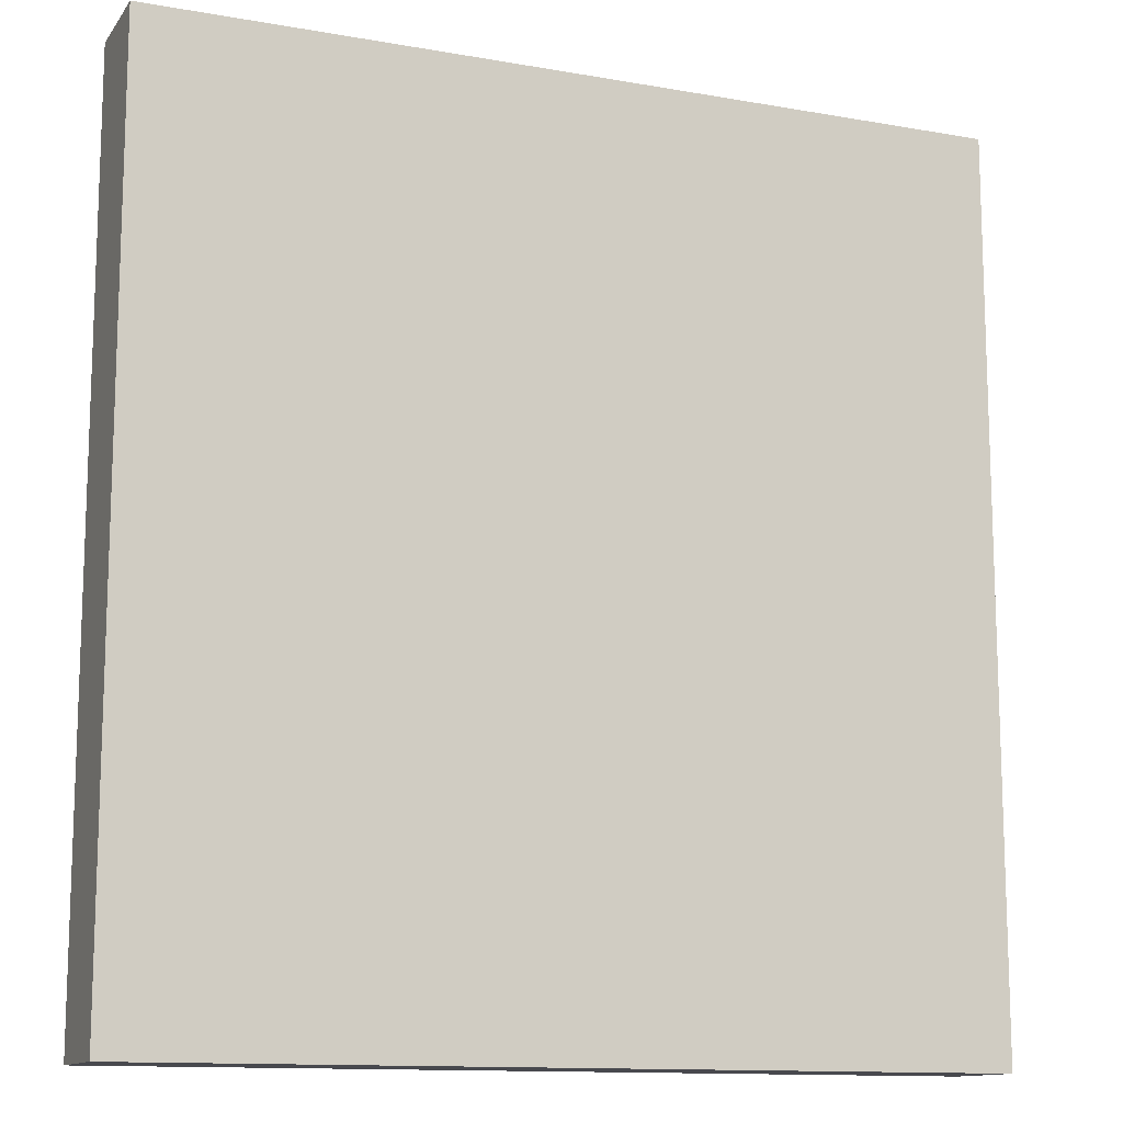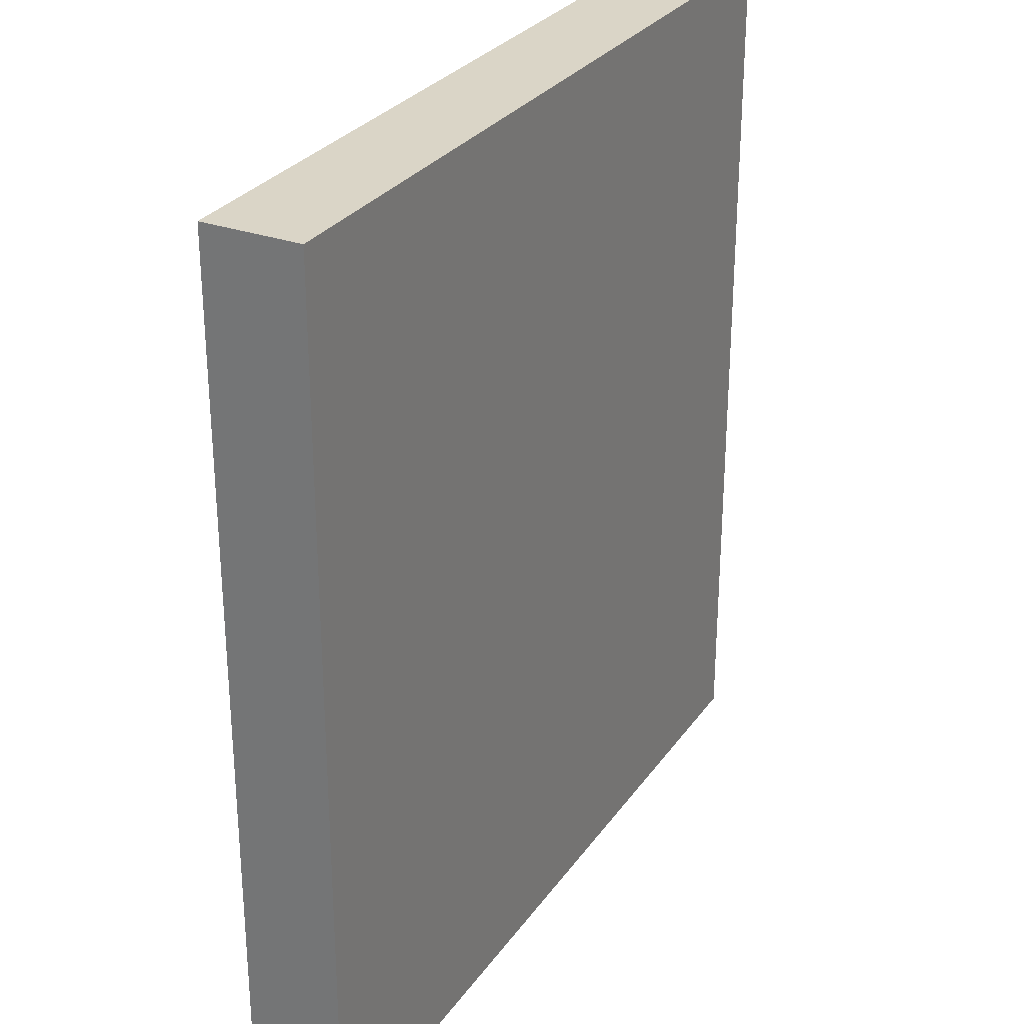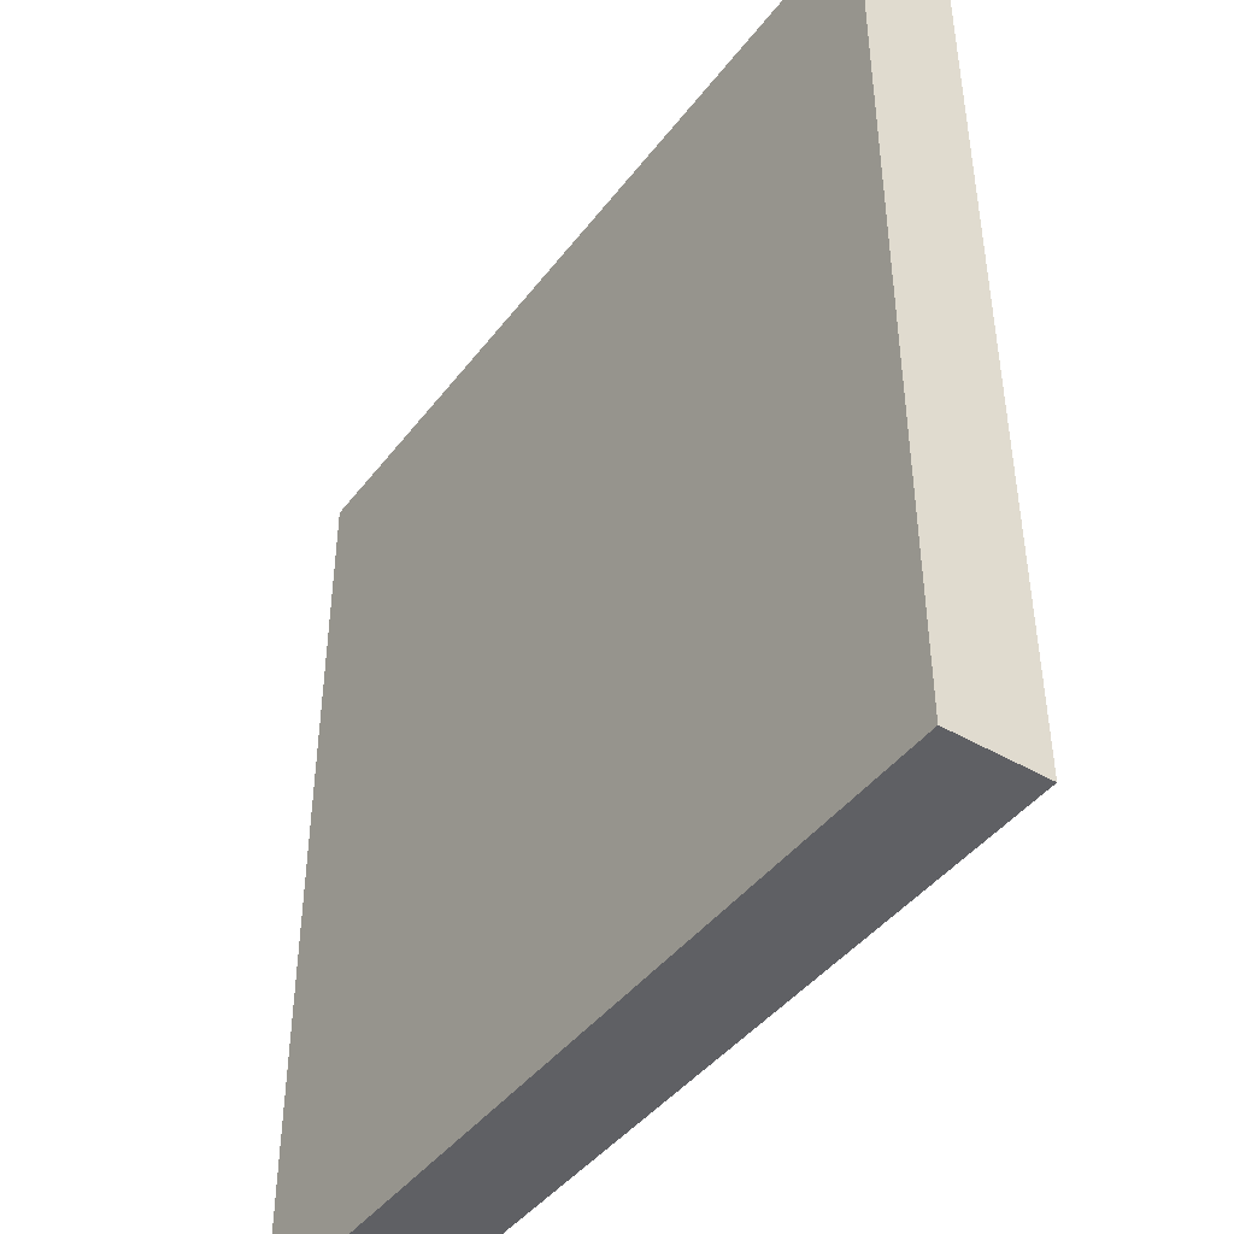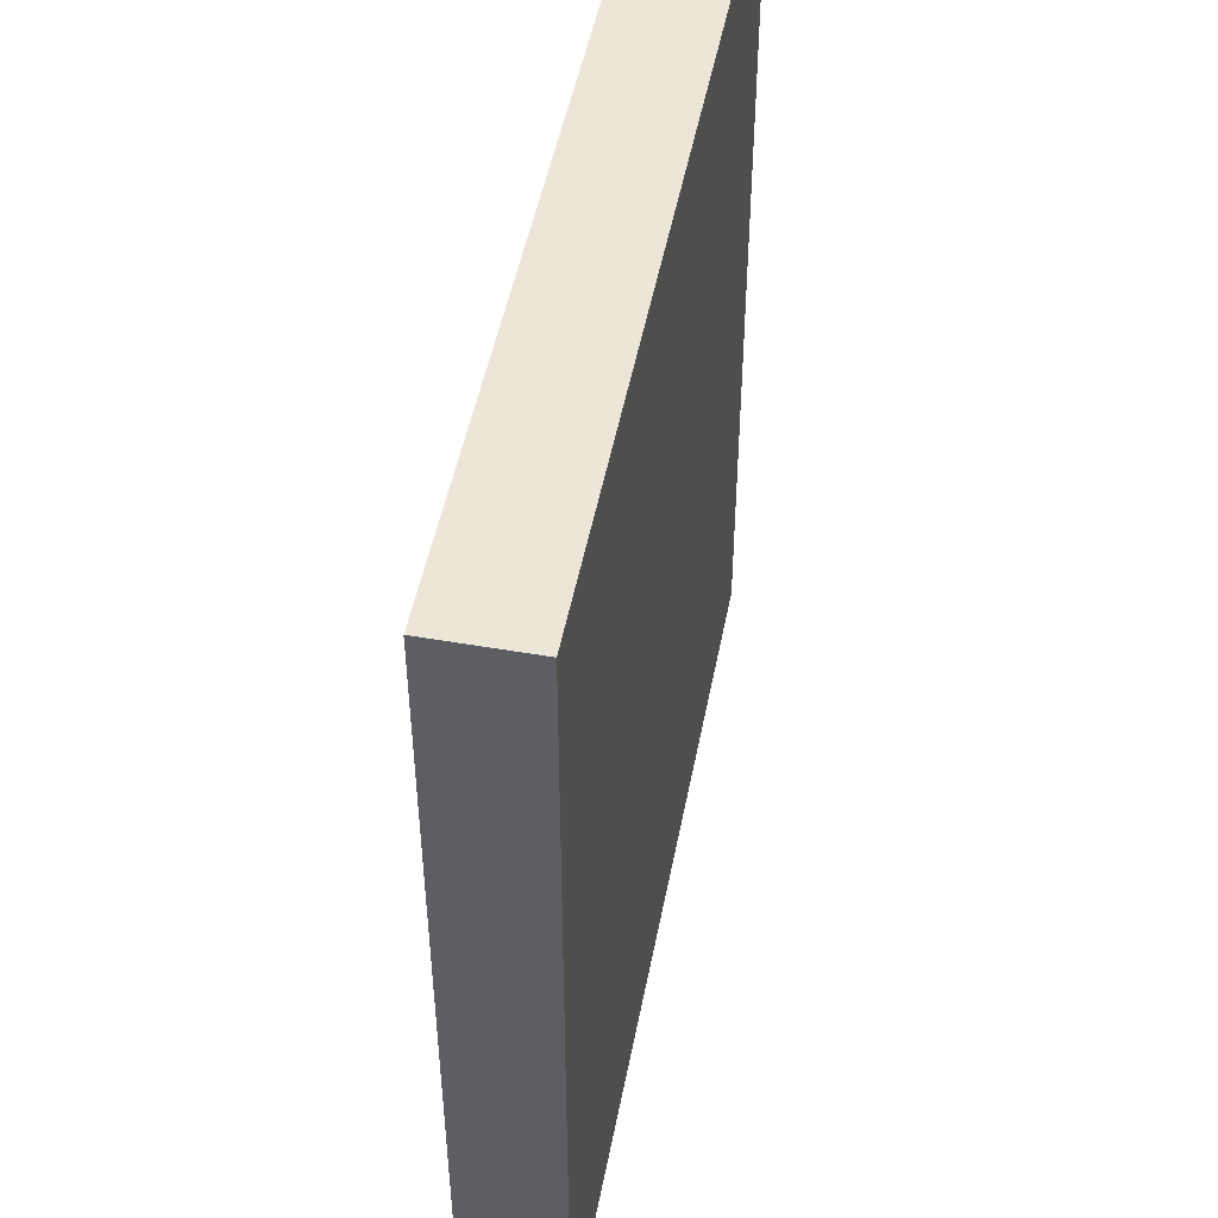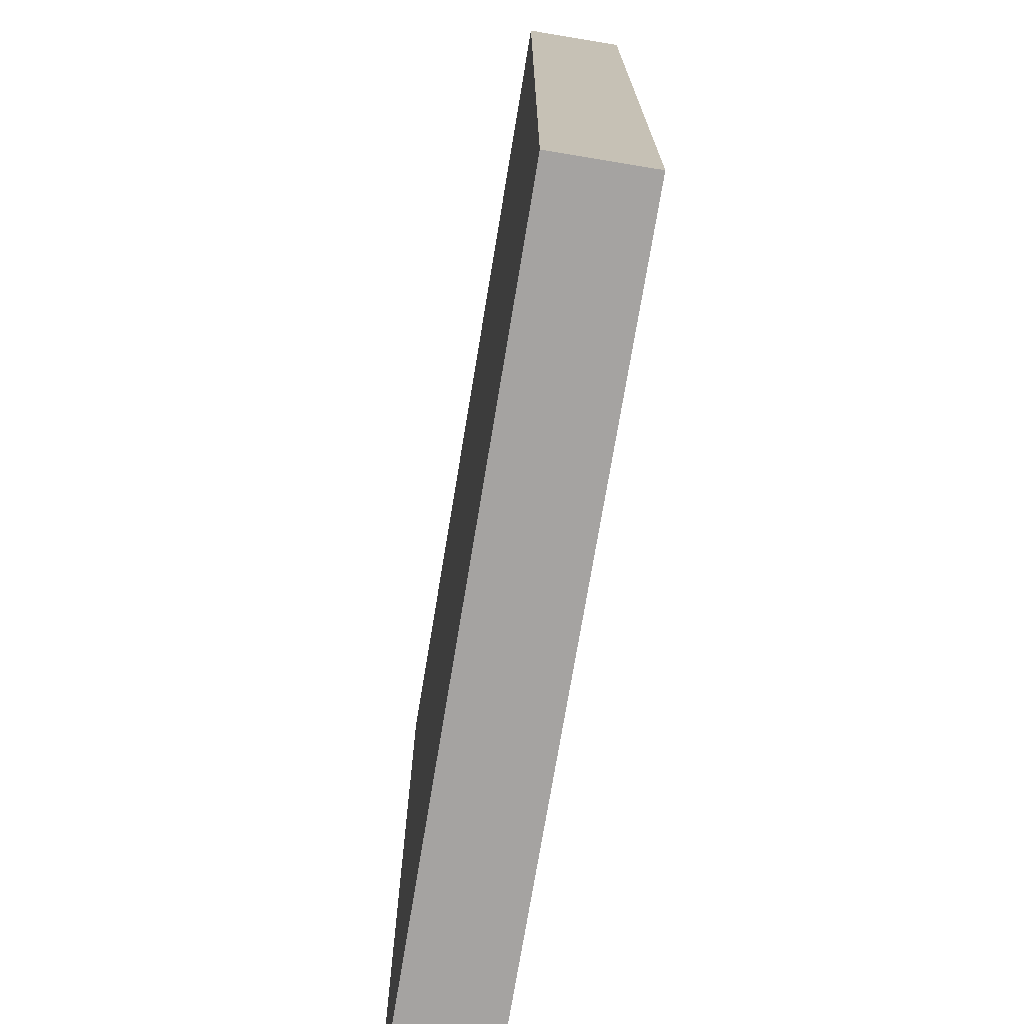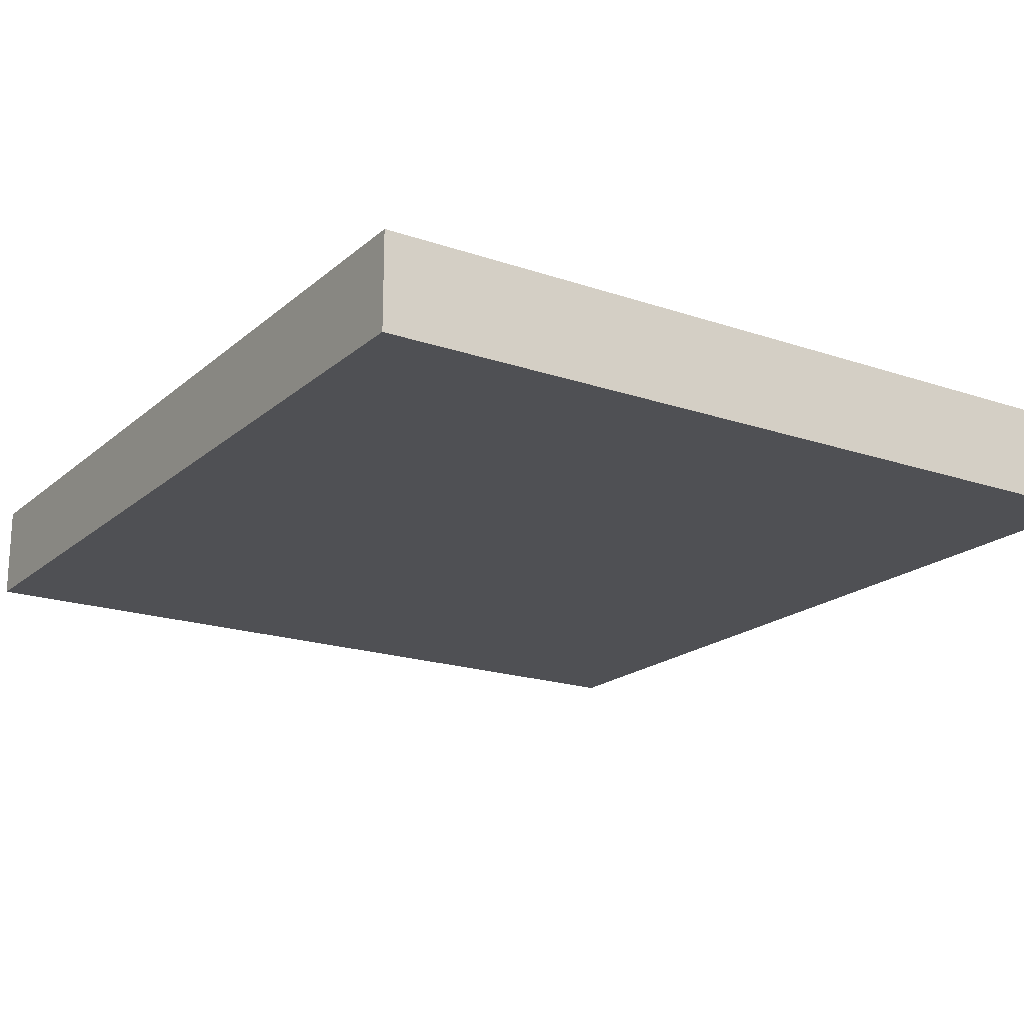
<metadata>
{"format":"obj","ext":"obj","renderer":"f3d","projection":"perspective","resolution":1024,"background":"white","views":[{"elev":-12.6,"azim":-22.3,"up":"+Z"},{"elev":29.0,"azim":118.3,"up":"+Z"},{"elev":-43.6,"azim":-124.5,"up":"+Z"},{"elev":49.5,"azim":-79.1,"up":"+Z"},{"elev":-73.1,"azim":-99.4,"up":"+Z"},{"elev":-19.1,"azim":-32.9,"up":"+Y"}]}
</metadata>
<code>
o mesh42/mesh42-geometry#mesh42-geometry
v 0.1869 -0.1605 0.2558
v 0.2532 -0.1605 0.1852
v 0.2532 -0.1605 0.2558
v 0.1869 -0.1605 0.1852
v 0.2532 -0.1529 0.2558
v 0.1869 -0.1529 0.1852
v 0.2532 -0.1529 0.1852
v 0.1869 -0.1529 0.2558
f 1 2 3
f 2 1 4
f 3 2 1
f 4 1 2
f 2 5 3
f 3 5 2
f 5 1 3
f 3 1 5
f 1 6 4
f 4 6 1
f 6 2 4
f 4 2 6
f 5 2 7
f 7 2 5
f 1 5 8
f 8 5 1
f 6 1 8
f 8 1 6
f 2 6 7
f 7 6 2
f 6 5 7
f 7 5 6
f 5 6 8
f 8 6 5

</code>
